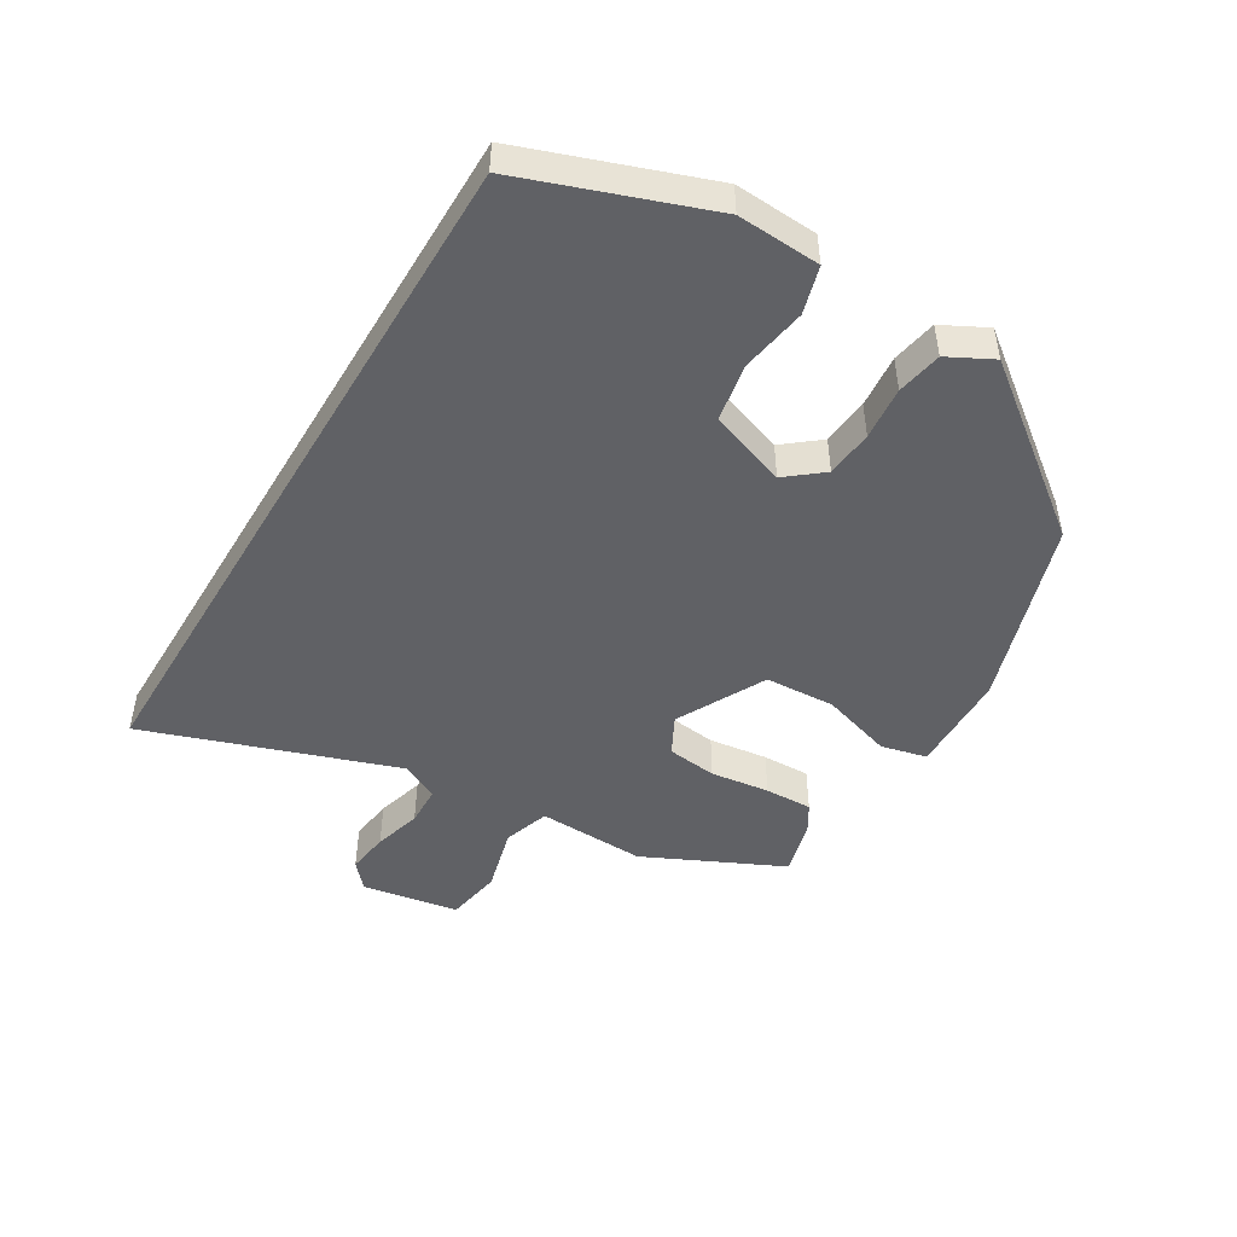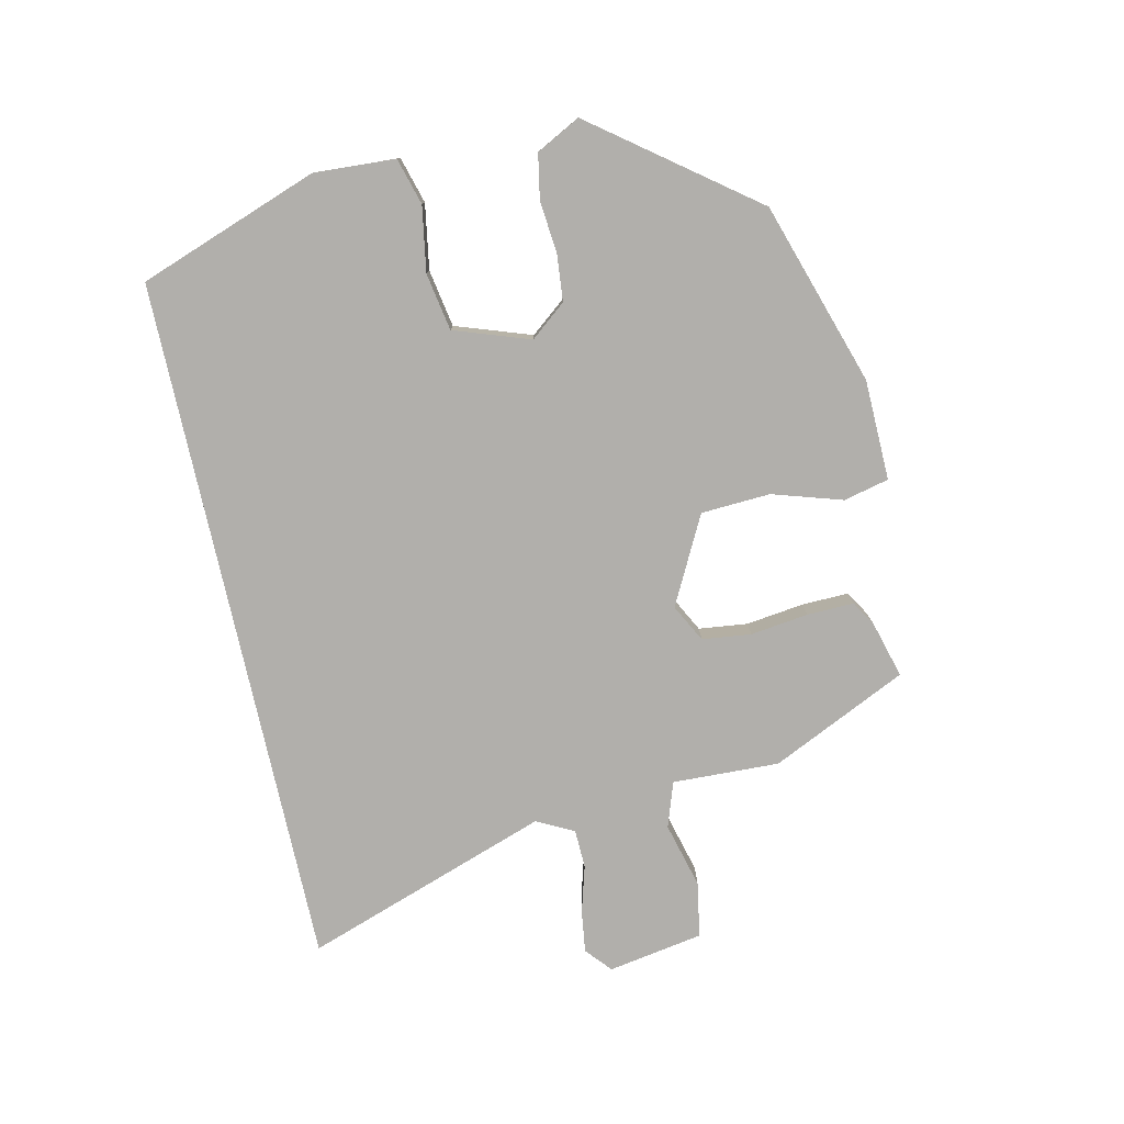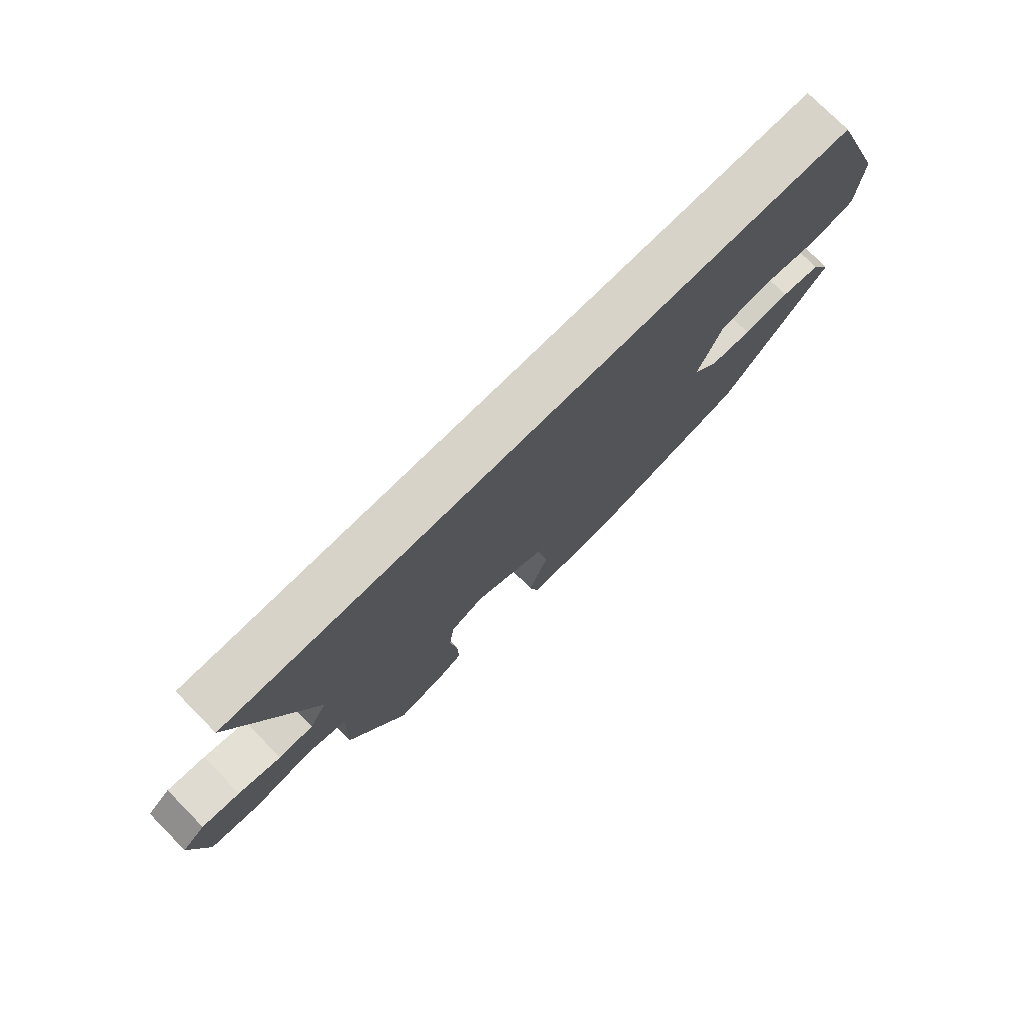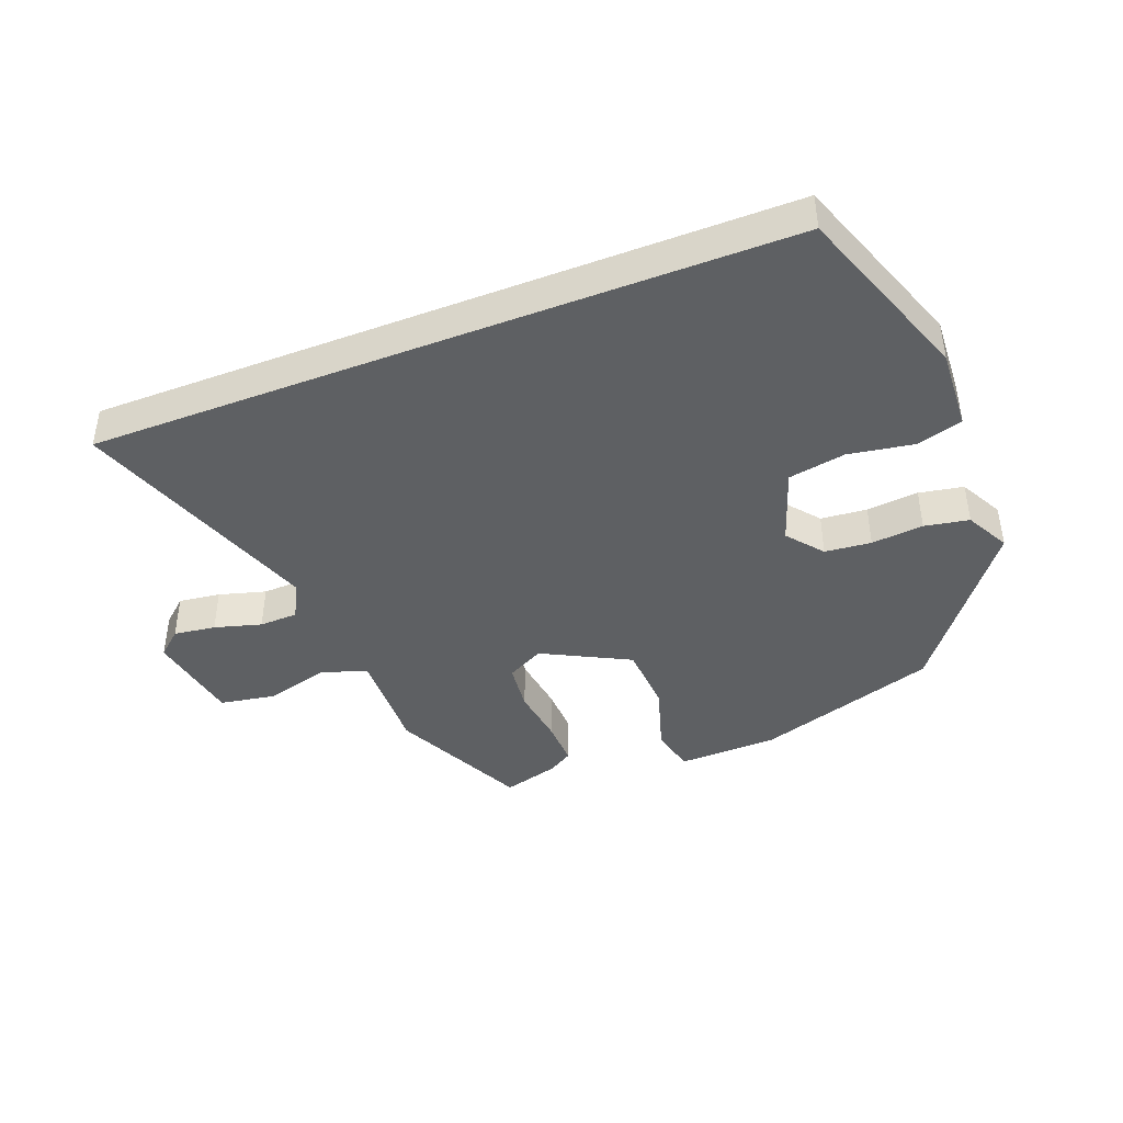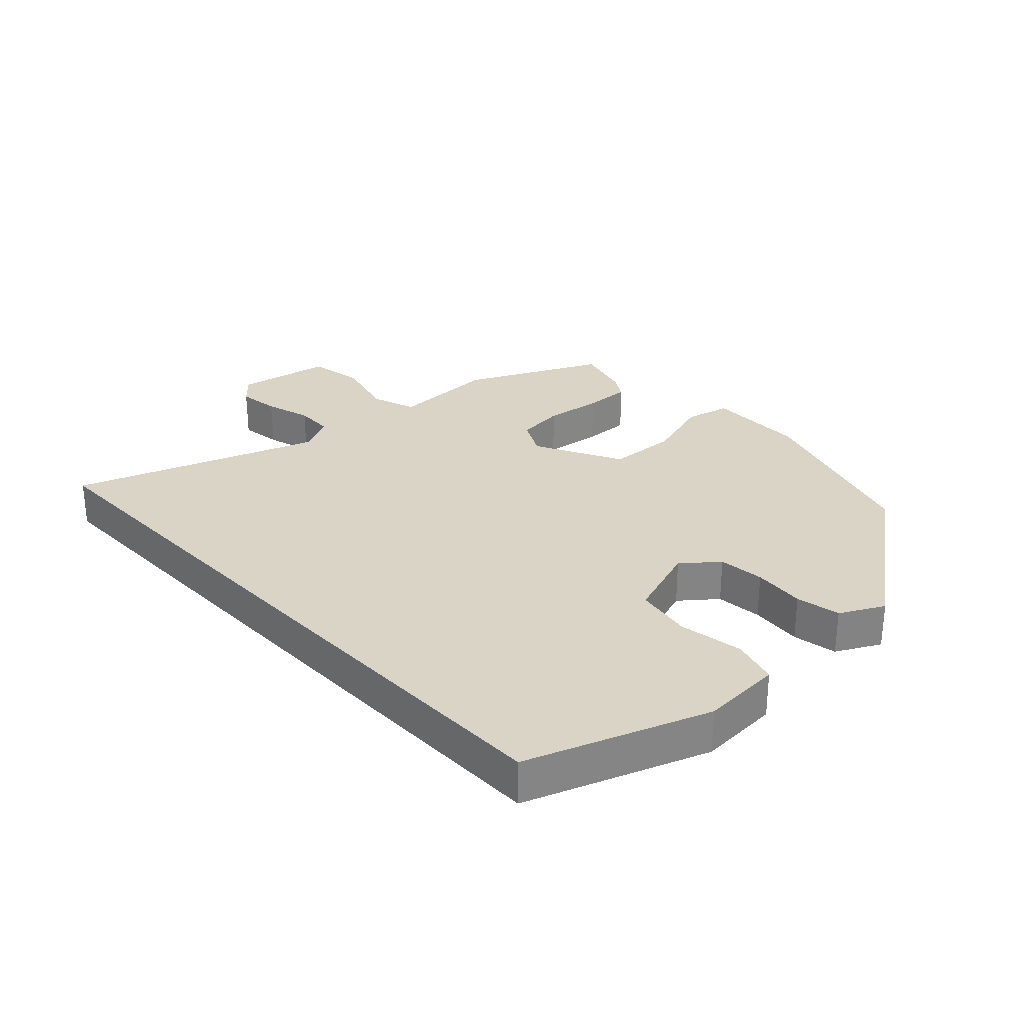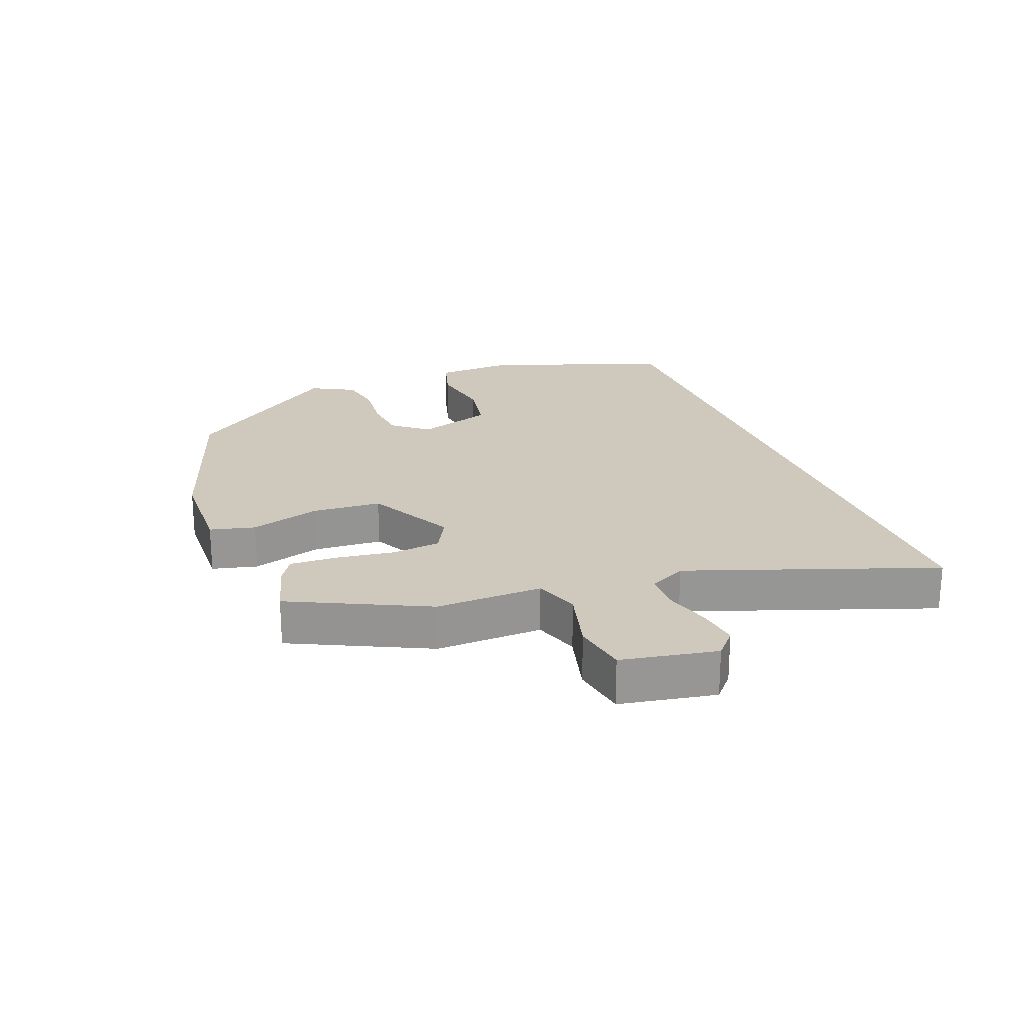
<metadata>
{"format":"obj","ext":"obj","renderer":"f3d","projection":"perspective","resolution":1024,"background":"white","views":[{"elev":-47.7,"azim":59.0,"up":"+Y"},{"elev":-78.2,"azim":102.5,"up":"+Y"},{"elev":76.2,"azim":-44.7,"up":"+Z"},{"elev":-42.3,"azim":21.3,"up":"+Y"},{"elev":28.9,"azim":46.8,"up":"+Y"},{"elev":22.5,"azim":-110.7,"up":"+Y"}]}
</metadata>
<code>
v -0.667 0.07 0.5
v 0.424 0.07 0.5
v 0.526 0.07 0.216
v 0.519 0.07 0.088
v 0.446 0.07 0.067
v 0.344 0.07 0.084
v 0.254 0.07 0.068
v 0.213 0.07 -0.051
v 0.258 0.07 -0.107
v 0.331 0.07 -0.114
v 0.413 0.07 -0.106
v 0.483 0.07 -0.119
v 0.519 0.07 -0.188
v 0.33 0.07 -0.438
v 0.044 0.07 -0.531
v -0.114 0.07 -0.535
v -0.131 0.07 -0.464
v -0.097 0.07 -0.354
v -0.103 0.07 -0.245
v -0.24 0.07 -0.174
v -0.299 0.07 -0.205
v -0.308 0.07 -0.282
v -0.296 0.07 -0.373
v -0.294 0.07 -0.447
v -0.333 0.07 -0.471
v -0.422 0.07 -0.496
v -0.523 0.07 -0.282
v -0.517 0.07 -0.114
v -0.588 0.07 -0.09
v -0.691 0.07 -0.117
v -0.778 0.07 -0.102
v -0.804 0.07 0.048
v -0.764 0.07 0.083
v -0.698 0.07 0.074
v -0.624 0.07 0.053
v -0.563 0.07 0.055
v -0.533 0.07 0.113
v -0.667 0 0.5
v 0.424 0 0.5
v 0.526 0 0.216
v 0.519 0 0.088
v 0.446 0 0.067
v 0.344 0 0.084
v 0.254 0 0.068
v 0.213 0 -0.051
v 0.258 0 -0.107
v 0.331 0 -0.114
v 0.413 0 -0.106
v 0.483 0 -0.119
v 0.519 0 -0.188
v 0.33 0 -0.438
v 0.044 0 -0.531
v -0.114 0 -0.535
v -0.131 0 -0.464
v -0.097 0 -0.354
v -0.103 0 -0.245
v -0.24 0 -0.174
v -0.299 0 -0.205
v -0.308 0 -0.282
v -0.296 0 -0.373
v -0.294 0 -0.447
v -0.333 0 -0.471
v -0.422 0 -0.496
v -0.523 0 -0.282
v -0.517 0 -0.114
v -0.588 0 -0.09
v -0.691 0 -0.117
v -0.778 0 -0.102
v -0.804 0 0.048
v -0.764 0 0.083
v -0.698 0 0.074
v -0.624 0 0.053
v -0.563 0 0.055
v -0.533 0 0.113
f 32 33 34 35
f 30 31 32 35
f 29 30 35 36
f 28 29 36 37
f 26 27 28
f 25 26 28 37
f 22 23 24 25
f 21 22 25 37
f 15 16 17 18
f 15 18 19
f 14 15 19
f 13 14 19 20
f 10 11 12 13
f 9 10 13 20
f 3 4 5 6
f 3 6 7
f 2 3 7
f 1 2 7
f 20 21 37 1
f 8 9 20 1
f 1 7 8
f 72 71 70 69
f 72 69 68 67
f 73 72 67 66
f 74 73 66 65
f 65 64 63
f 74 65 63 62
f 62 61 60 59
f 74 62 59 58
f 55 54 53 52
f 56 55 52
f 56 52 51
f 57 56 51 50
f 50 49 48 47
f 57 50 47 46
f 43 42 41 40
f 44 43 40
f 44 40 39
f 44 39 38
f 38 74 58 57
f 38 57 46 45
f 45 44 38
f 1 38 39 2
f 2 39 40 3
f 3 40 41 4
f 4 41 42 5
f 5 42 43 6
f 6 43 44 7
f 7 44 45 8
f 8 45 46 9
f 9 46 47 10
f 10 47 48 11
f 11 48 49 12
f 12 49 50 13
f 13 50 51 14
f 14 51 52 15
f 15 52 53 16
f 16 53 54 17
f 17 54 55 18
f 18 55 56 19
f 19 56 57 20
f 20 57 58 21
f 21 58 59 22
f 22 59 60 23
f 23 60 61 24
f 24 61 62 25
f 25 62 63 26
f 26 63 64 27
f 27 64 65 28
f 28 65 66 29
f 29 66 67 30
f 30 67 68 31
f 31 68 69 32
f 32 69 70 33
f 33 70 71 34
f 34 71 72 35
f 35 72 73 36
f 36 73 74 37
f 37 74 38 1

</code>
